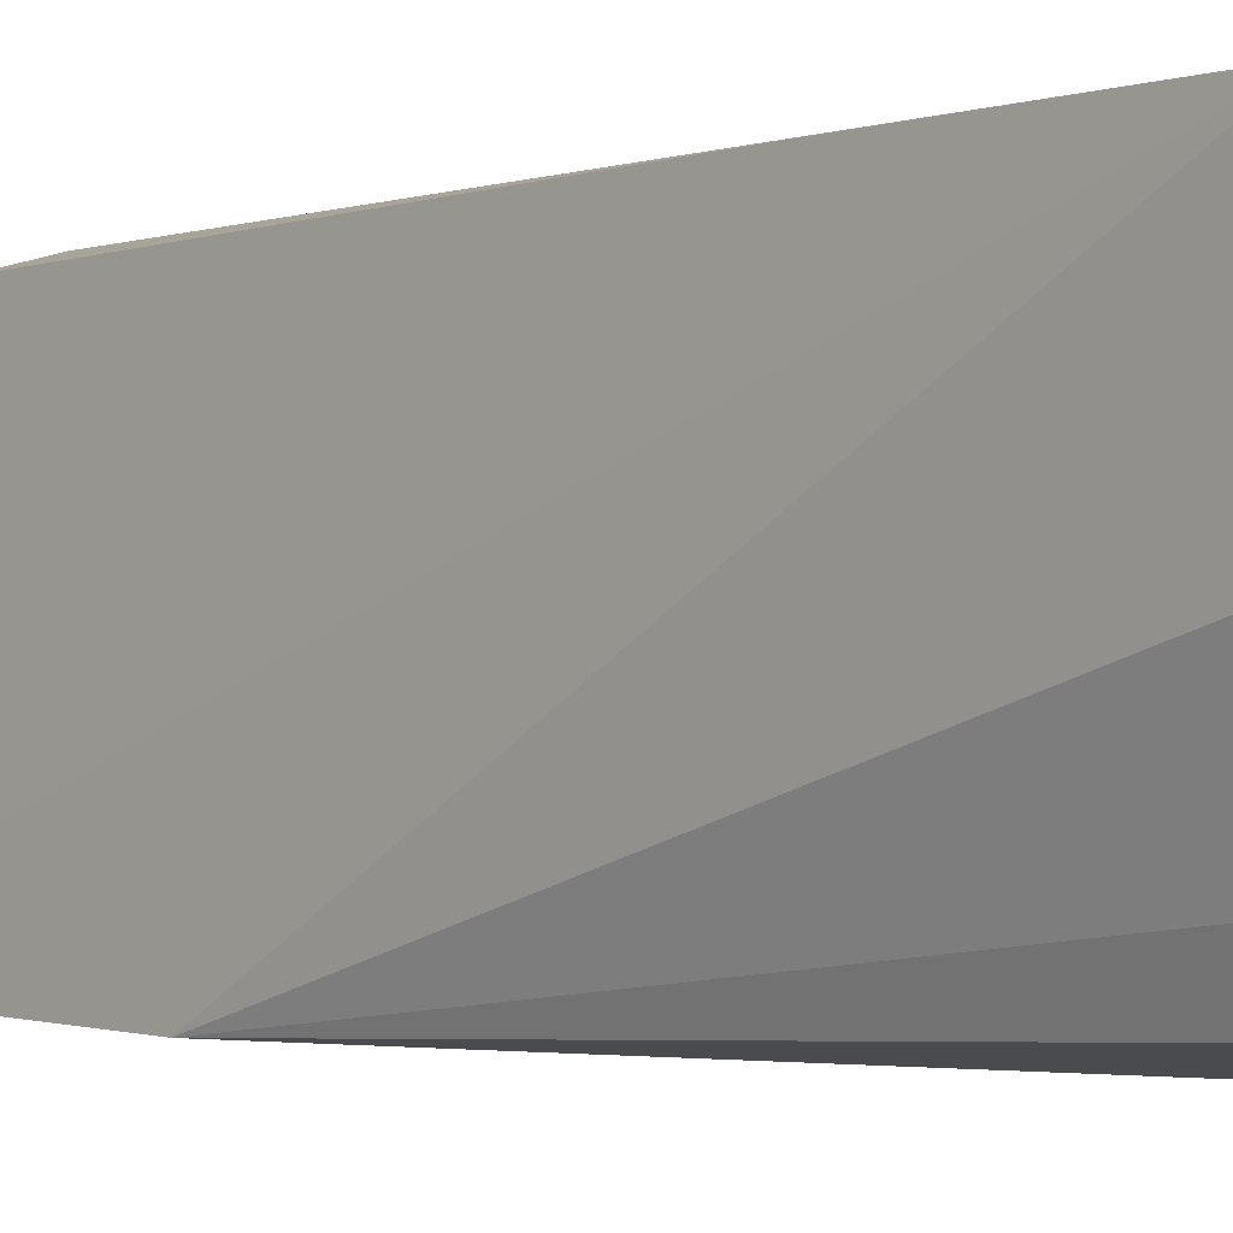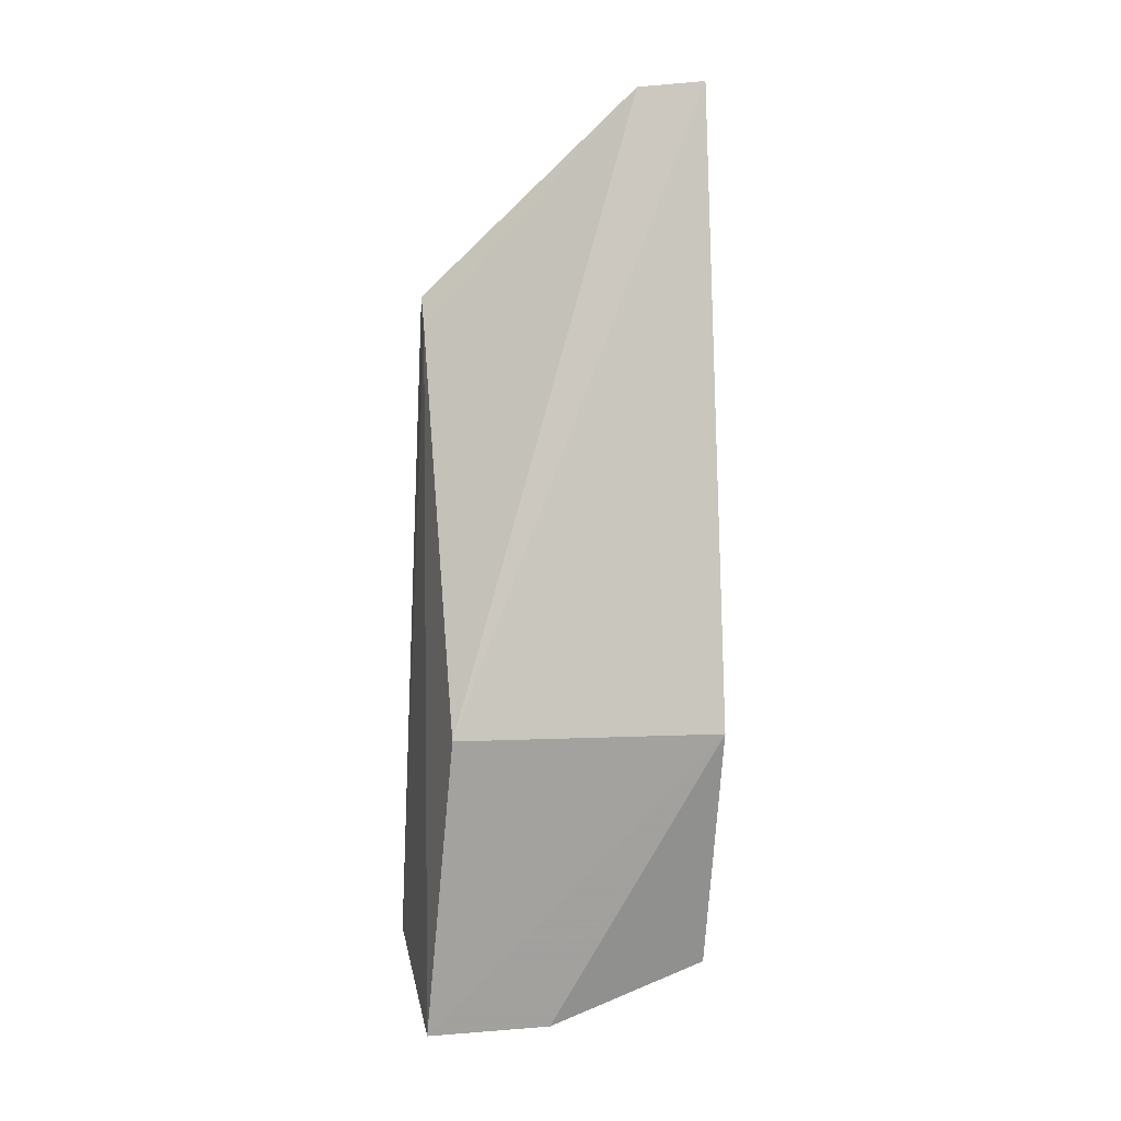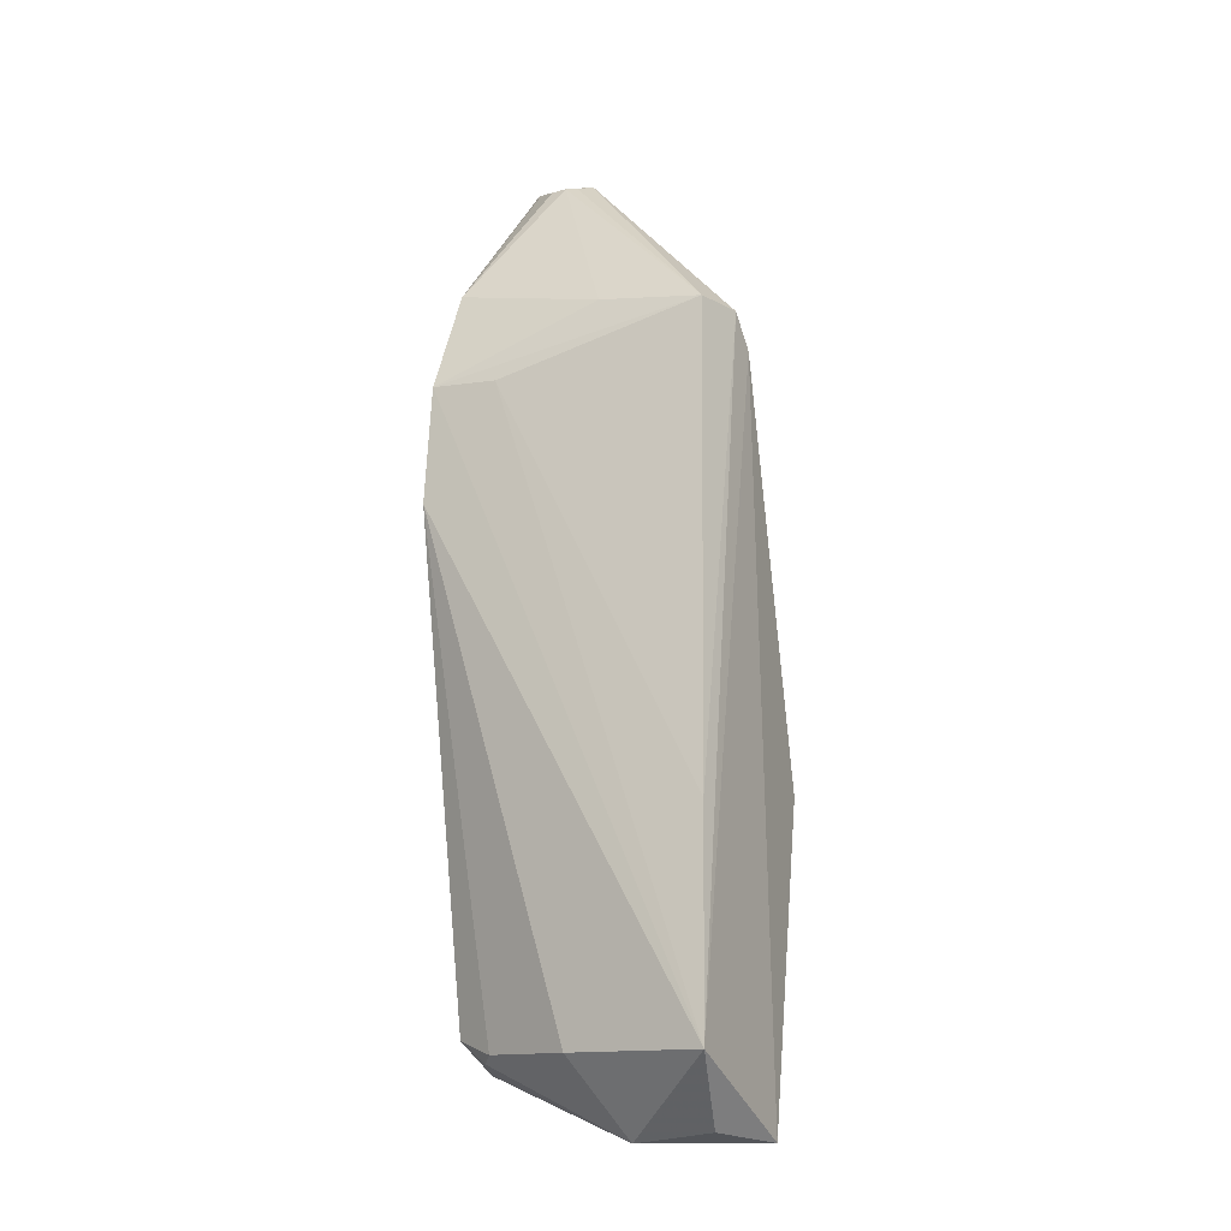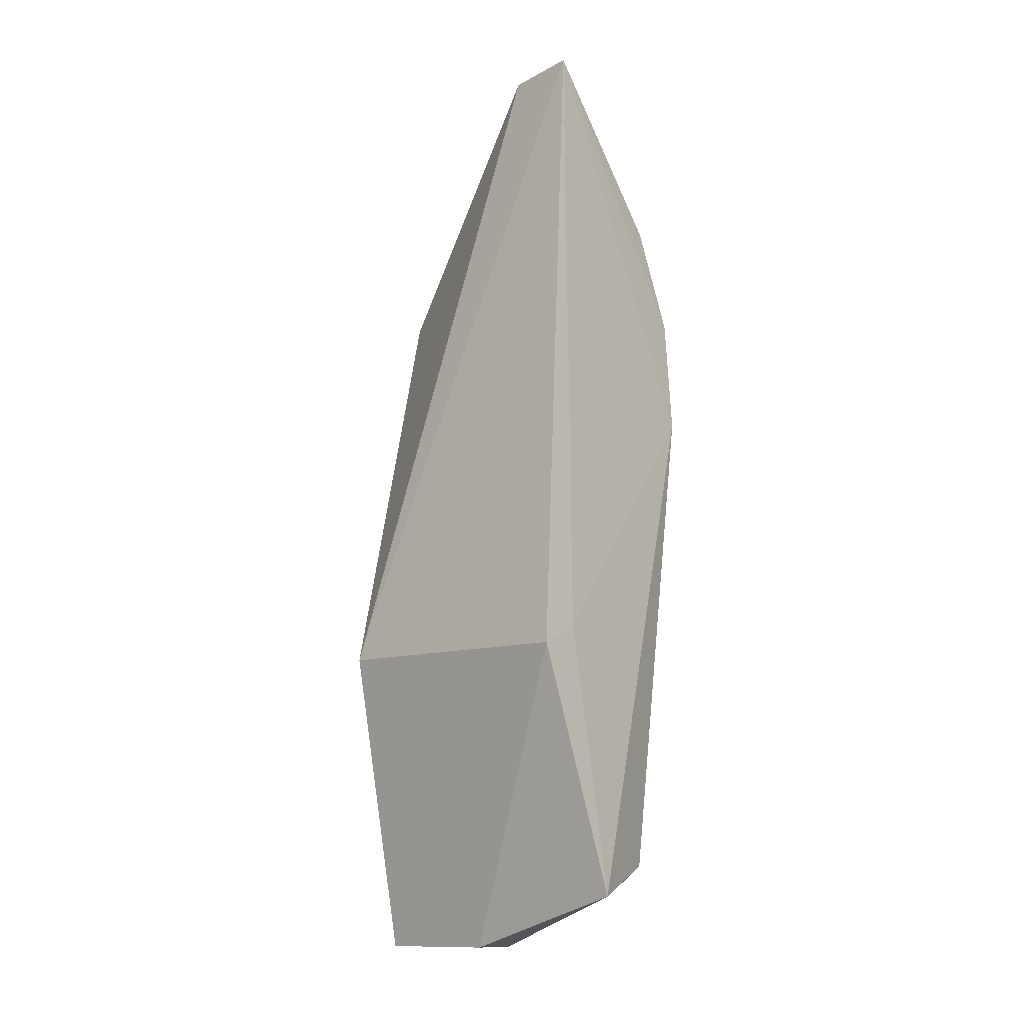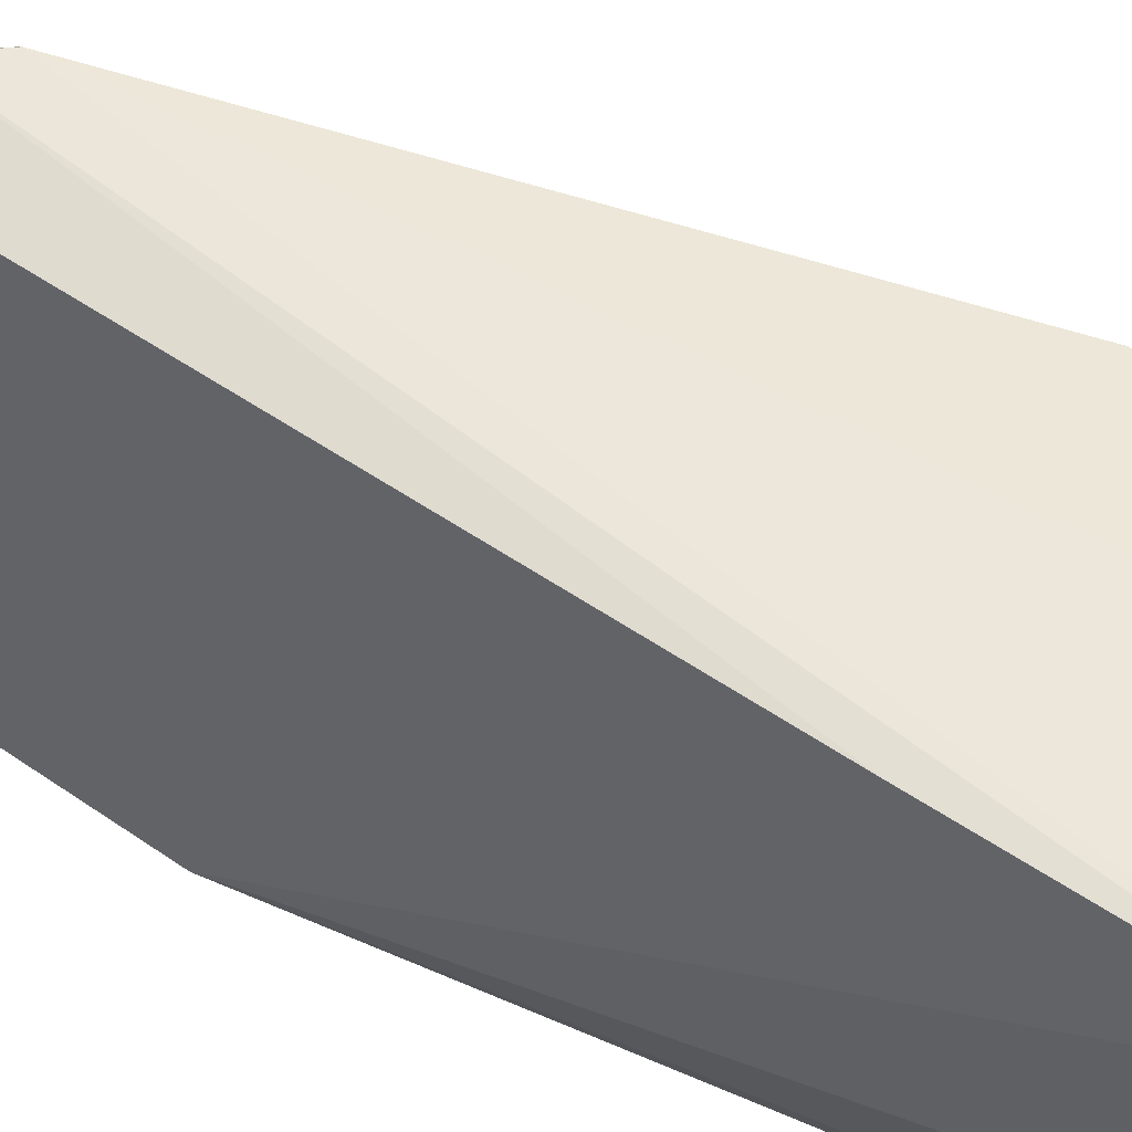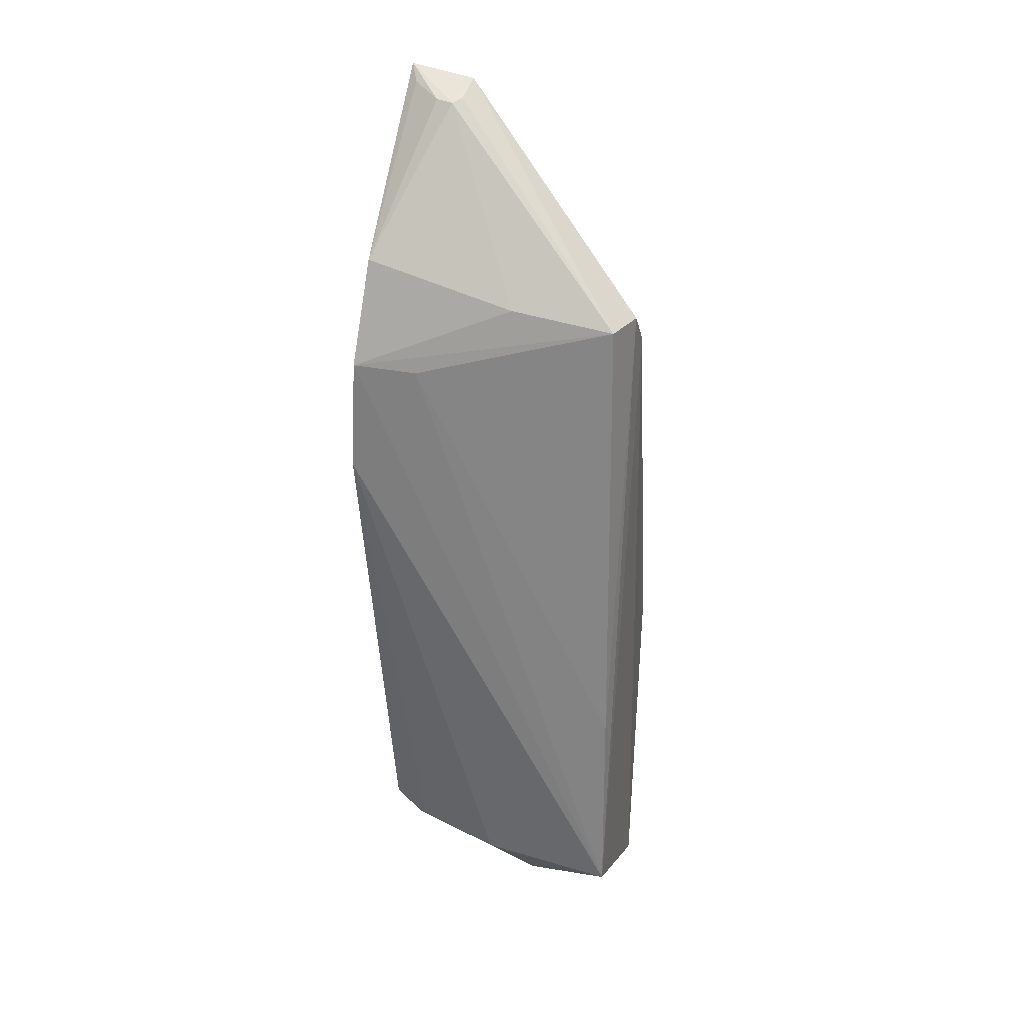
<metadata>
{"format":"obj","ext":"obj","renderer":"f3d","projection":"perspective","resolution":1024,"background":"white","views":[{"elev":-1.3,"azim":136.2,"up":"+Y"},{"elev":3.4,"azim":-104.0,"up":"+Z"},{"elev":-13.1,"azim":118.2,"up":"+Z"},{"elev":-10.7,"azim":-51.9,"up":"+Z"},{"elev":52.5,"azim":123.5,"up":"+Y"},{"elev":31.1,"azim":106.9,"up":"+Z"}]}
</metadata>
<code>
v 0.02399 0.04756 0.1168
v 0.04467 0.03843 0.08621
v 0.04037 0.06999 0.09284
v 0.02892 0.07213 0.00379
v 0.01763 0.03843 0.04082
v 0.04615 0.07224 0.01286
v 0.01953 0.07071 0.04083
v 0.04014 0.03921 0.09841
v 0.04402 0.04622 0.08594
v 0.03199 0.07162 0.08882
v 0.02849 0.03748 0.01079
v 0.02308 0.03943 0.1176
v 0.04097 0.05762 0.09441
v 0.04452 0.07163 0.03751
v 0.03477 0.07143 0.09261
v 0.02812 0.05712 0.004124
v 0.03842 0.03953 0.01428
v 0.02858 0.04629 0.1149
v 0.04535 0.03791 0.07252
v 0.02241 0.03797 0.04333
v 0.0372 0.05966 0.003748
v 0.02818 0.04424 0.1151
v 0.02736 0.04724 0.1153
v 0.04426 0.05551 0.01273
v 0.03746 0.06916 0.004895
v 0.03905 0.0431 0.01179
v 0.02534 0.04061 0.1161
v 0.04041 0.04439 0.01272
f 7 4 5
f 9 3 2
f 9 2 6
f 10 6 4
f 10 4 7
f 10 7 1
f 12 7 5
f 12 1 7
f 12 2 8
f 13 8 2
f 13 2 3
f 14 9 6
f 14 3 9
f 15 10 1
f 15 1 3
f 15 3 14
f 15 14 6
f 15 6 10
f 16 11 5
f 16 5 4
f 18 1 12
f 18 8 13
f 18 13 3
f 19 2 12
f 19 11 17
f 19 6 2
f 20 12 5
f 20 5 11
f 20 19 12
f 20 11 19
f 21 16 4
f 21 11 16
f 22 18 12
f 22 8 18
f 23 18 3
f 23 3 1
f 23 1 18
f 24 6 19
f 24 21 6
f 25 21 4
f 25 4 6
f 25 6 21
f 26 17 11
f 26 11 21
f 27 22 12
f 27 12 8
f 27 8 22
f 28 24 19
f 28 19 17
f 28 17 26
f 28 26 21
f 28 21 24

</code>
